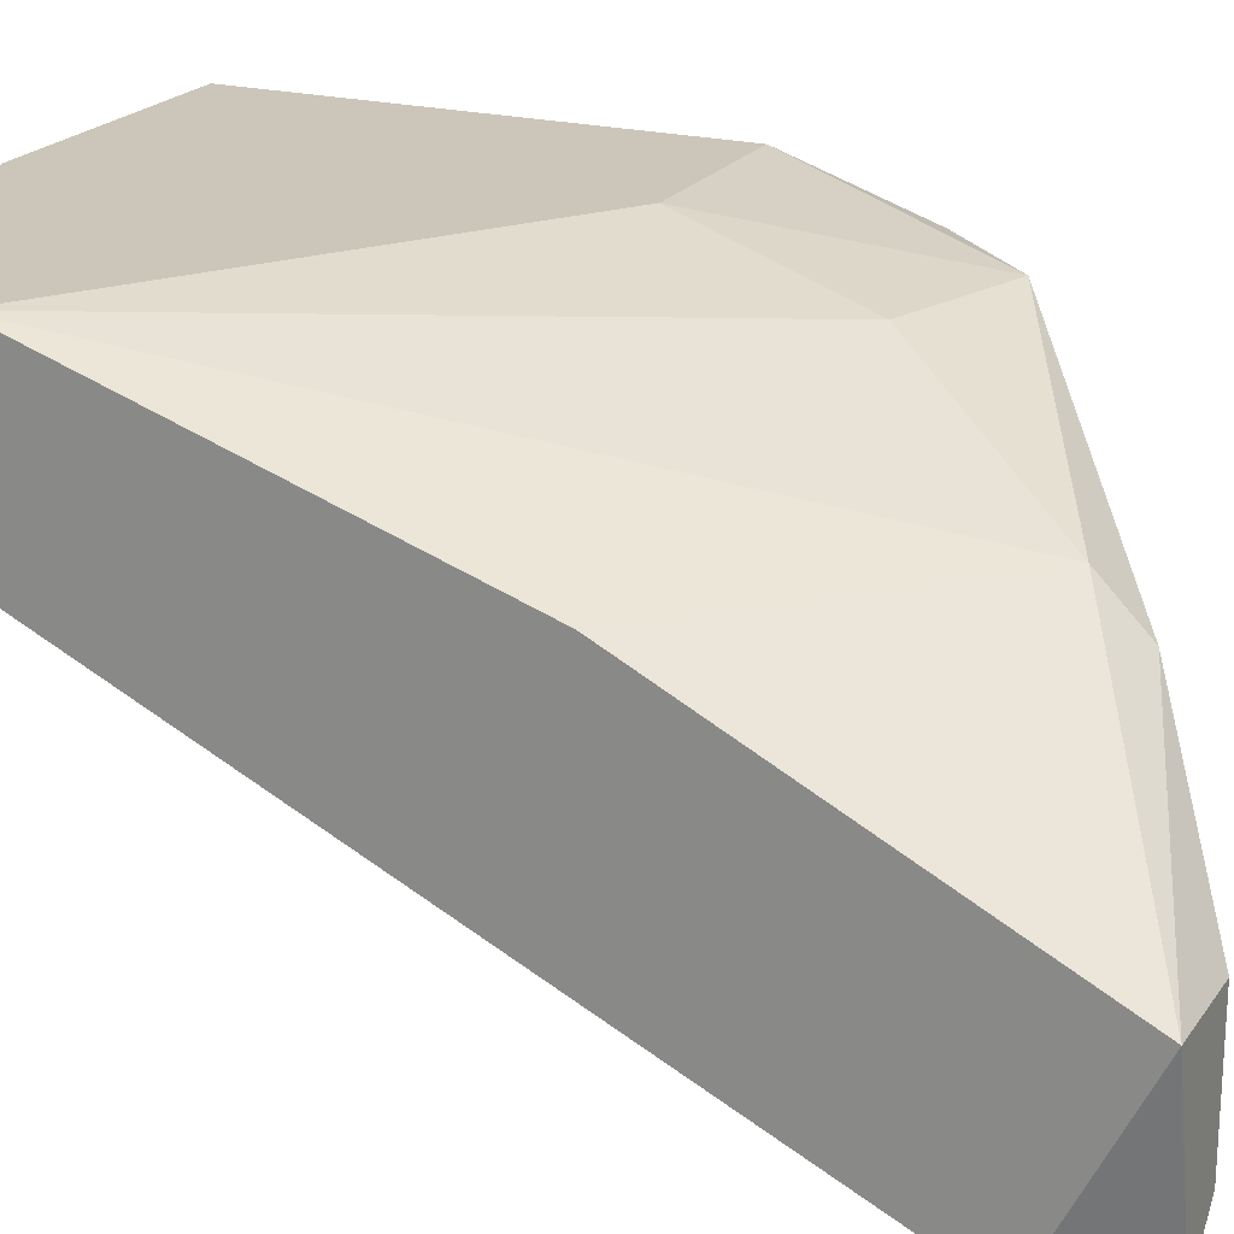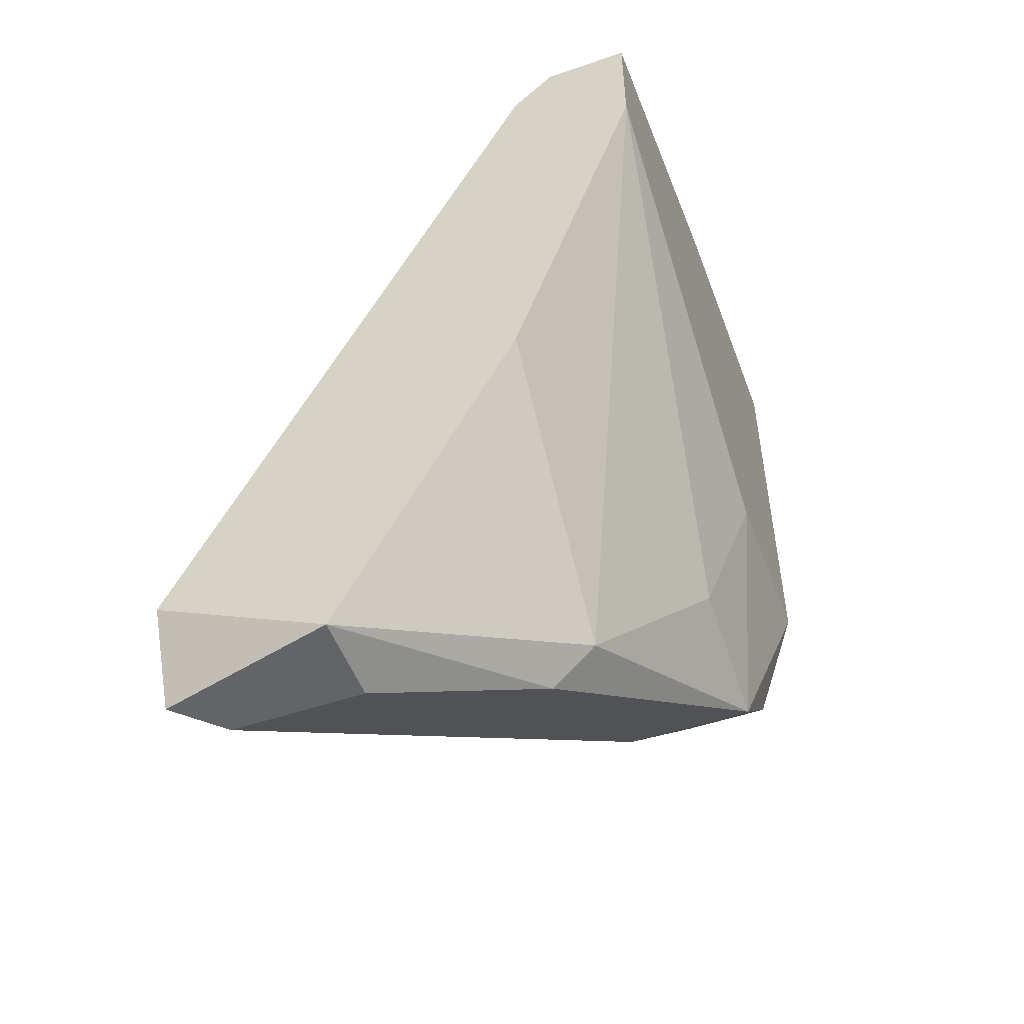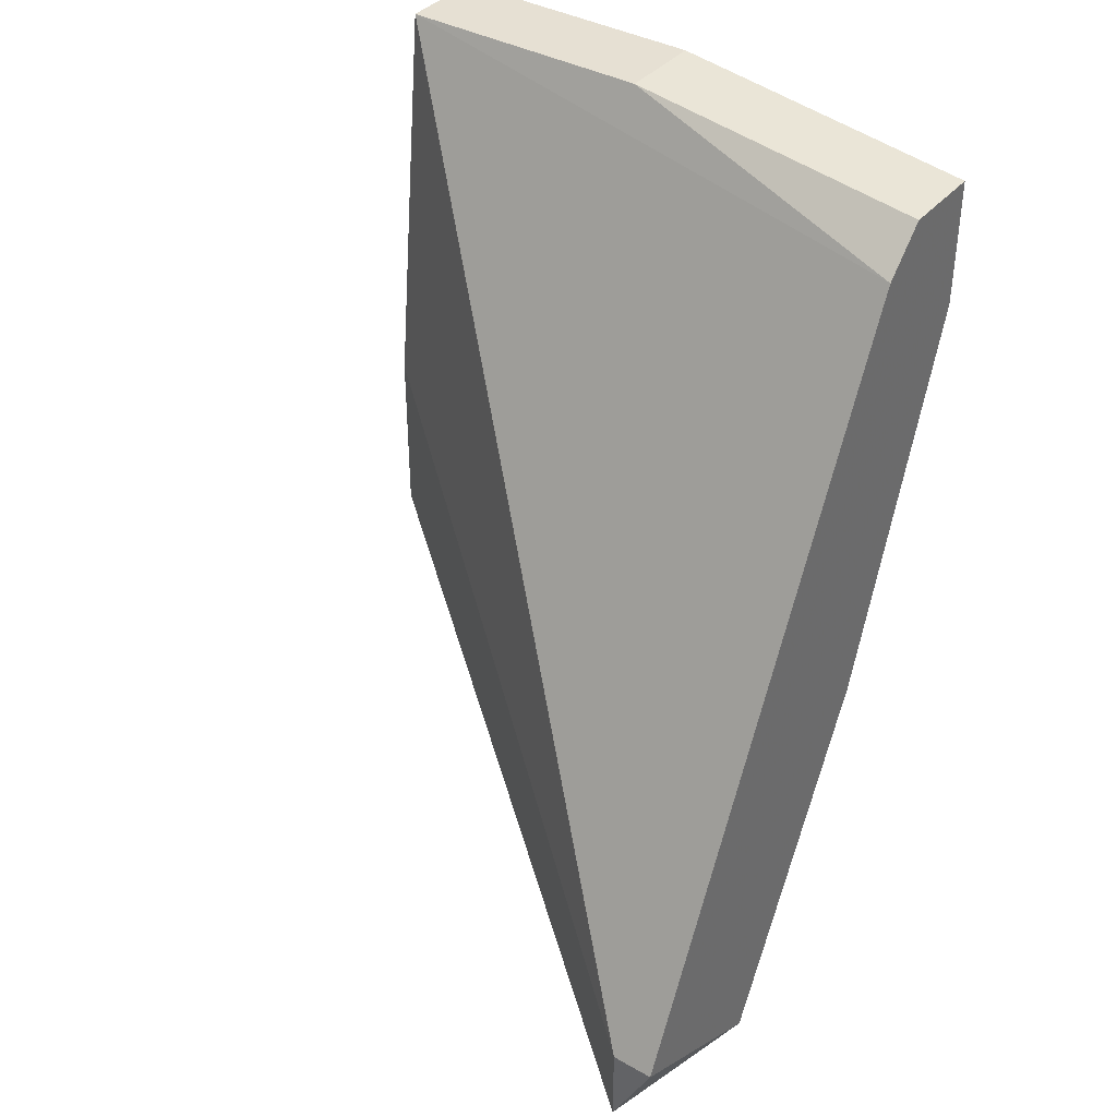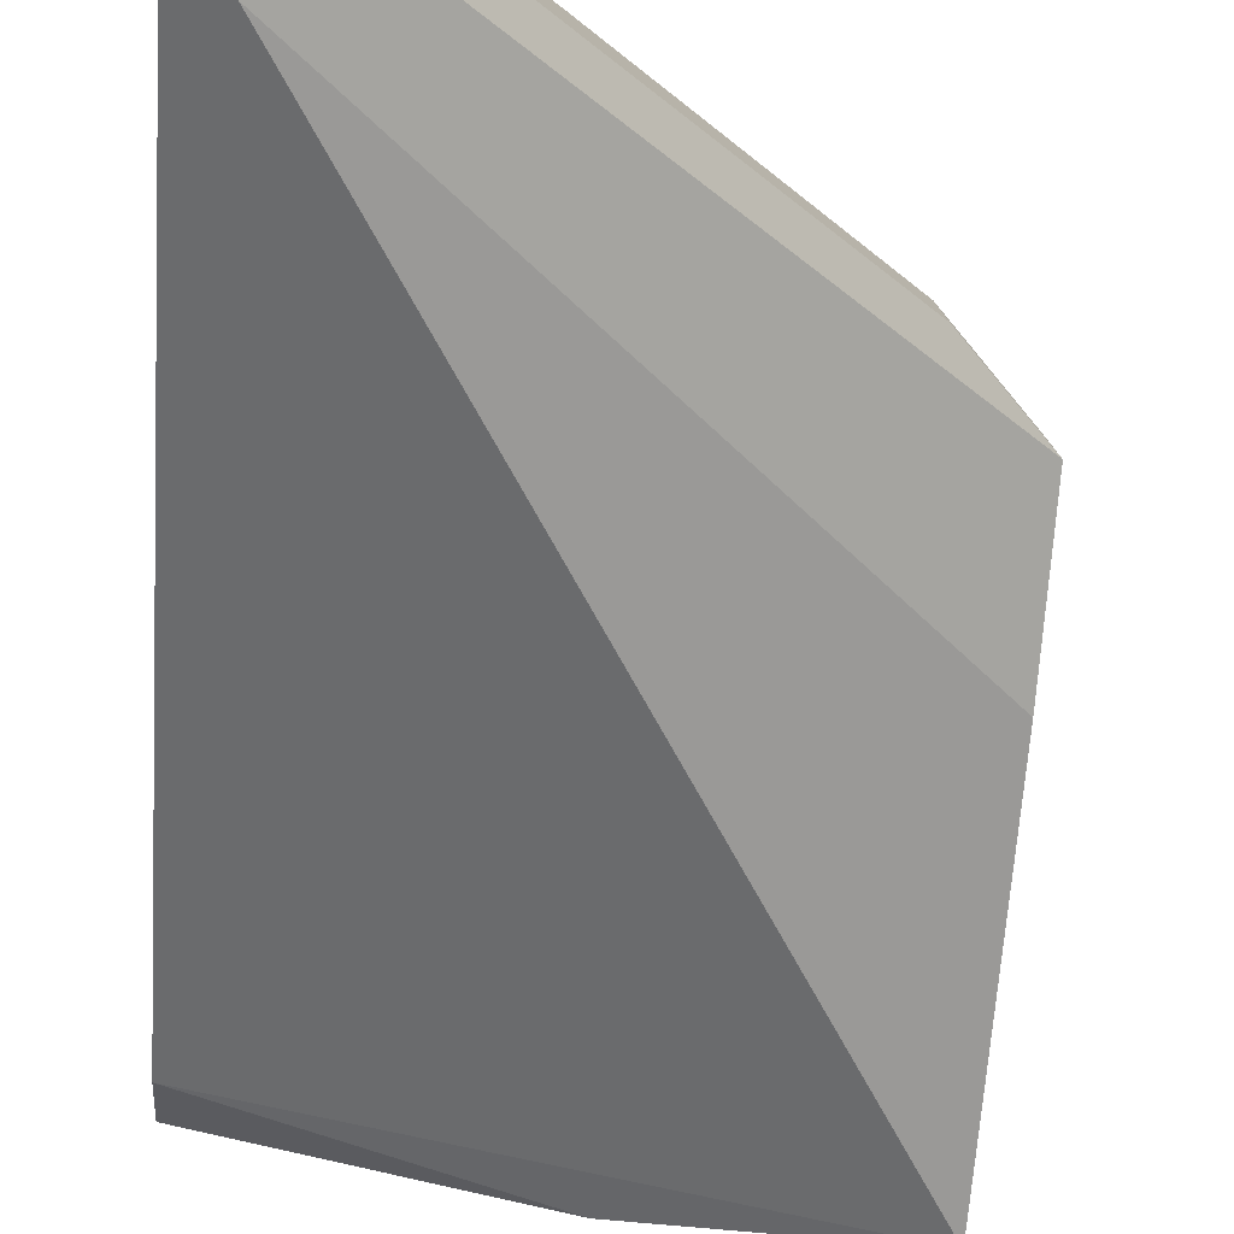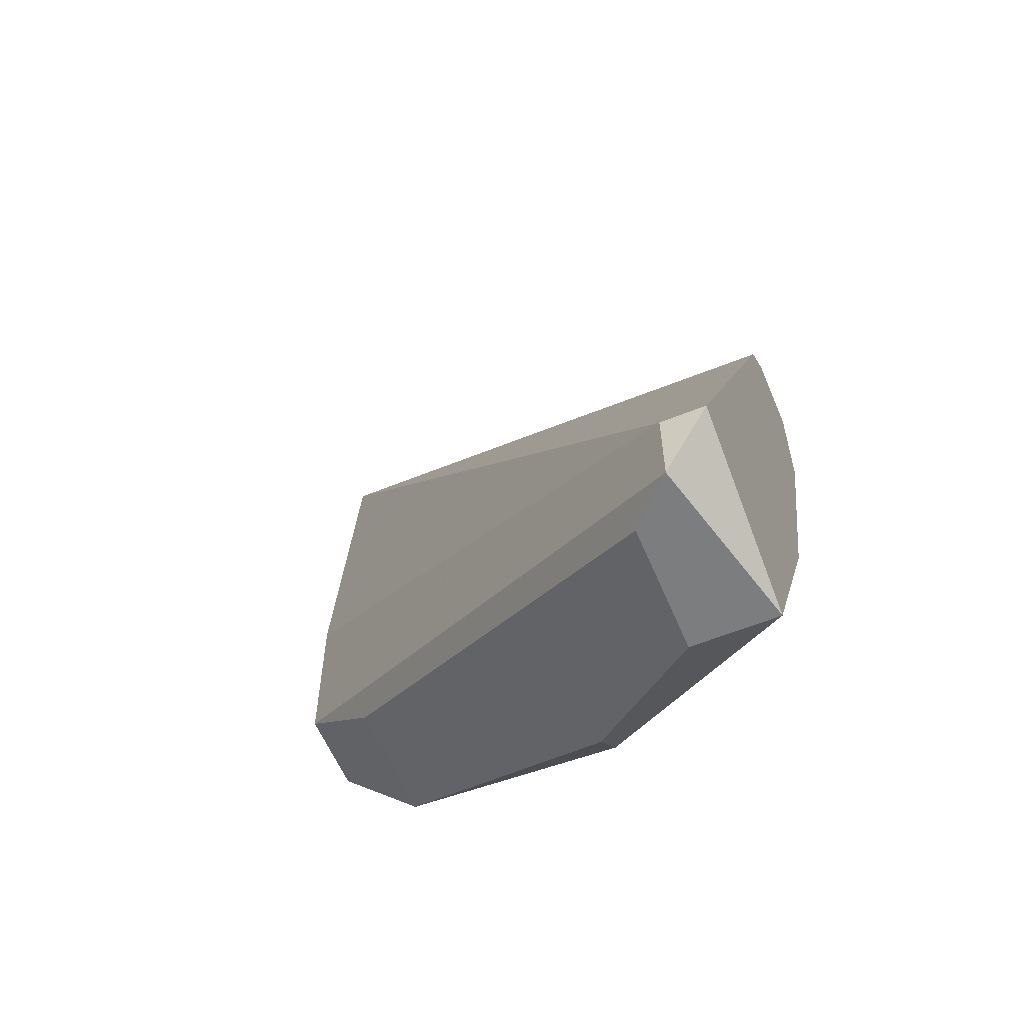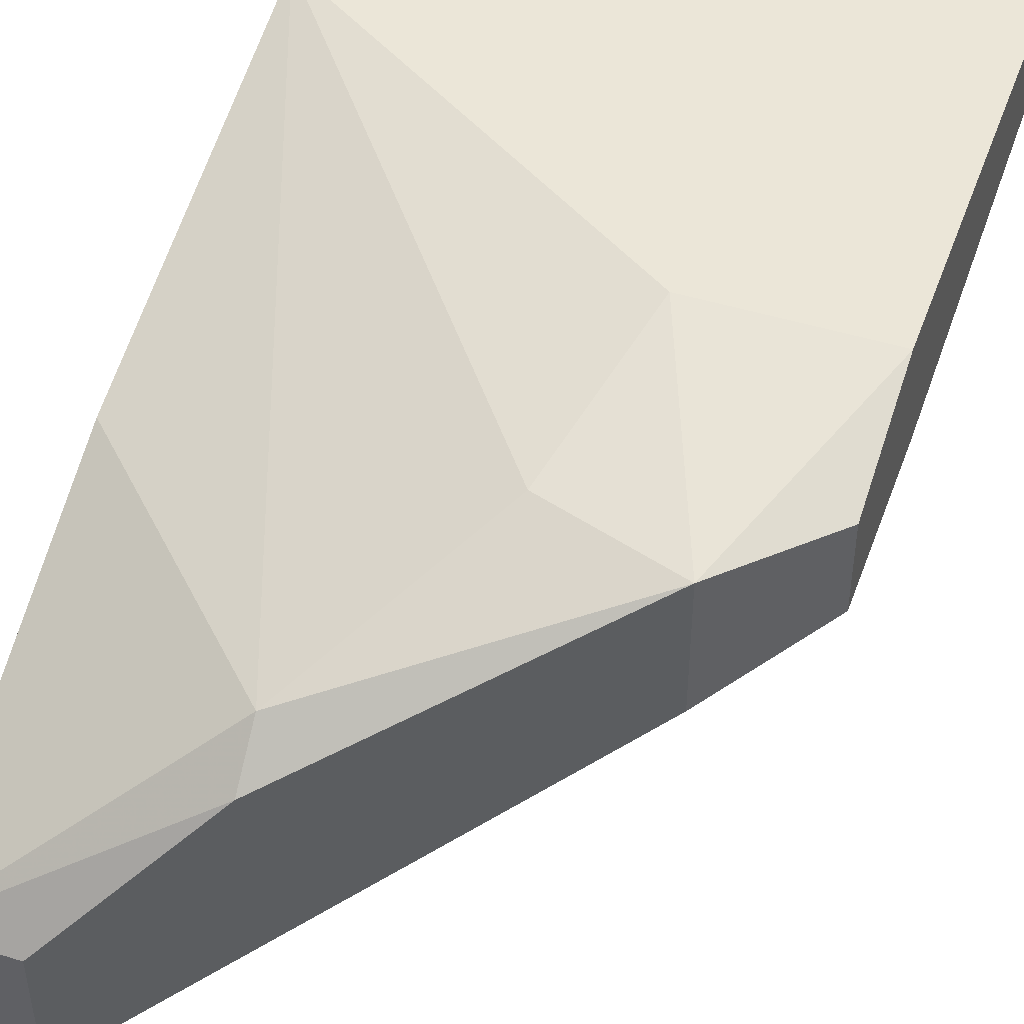
<metadata>
{"format":"obj","ext":"obj","renderer":"f3d","projection":"perspective","resolution":1024,"background":"white","views":[{"elev":21.0,"azim":115.2,"up":"+Y"},{"elev":-51.3,"azim":110.3,"up":"+Z"},{"elev":38.3,"azim":35.6,"up":"+Z"},{"elev":-78.6,"azim":174.9,"up":"+Y"},{"elev":-59.0,"azim":22.7,"up":"+Z"},{"elev":46.5,"azim":-160.5,"up":"+Y"}]}
</metadata>
<code>
v -0.03046 0.04828 -0.02494
v -0.03046 0.04828 -0.04468
v -0.03046 0.04433 -0.02494
v -0.03046 0.04631 -0.05059
v -0.03046 0.04236 -0.04271
v -0.03046 0.04236 -0.05059
v -0.02059 0.04631 -0.05257
v -0.004812 0.02658 -0.06243
v -0.004812 0.04828 -0.03284
v -0.004812 0.04828 -0.02692
v -0.004812 0.04433 -0.02692
v -0.004812 0.03447 -0.06638
v -0.004812 0.04236 -0.02889
v -0.004812 0.04236 -0.05059
v -0.008759 0.02855 -0.06638
v -0.008759 0.03447 -0.06638
v -0.006785 0.02658 -0.06243
v -0.006785 0.02658 -0.06638
v -0.01468 0.04039 -0.06243
v -0.01468 0.04236 -0.06046
v -0.02257 0.04828 -0.04468
v -0.01862 0.04828 -0.02494
v -0.01862 0.04433 -0.02494
v -0.02651 0.04039 -0.05454
v -0.02651 0.04631 -0.05454
f 12 16 19
f 12 10 8
f 8 10 13
f 6 3 2
f 22 10 2
f 10 12 9
f 2 10 9
f 3 22 1
f 2 3 1
f 22 2 1
f 13 3 17
f 8 13 17
f 9 12 14
f 12 20 14
f 20 9 14
f 3 6 5
f 17 3 5
f 6 17 5
f 15 25 16
f 12 15 16
f 10 22 23
f 22 3 23
f 3 13 23
f 9 20 7
f 20 25 7
f 25 2 21
f 2 9 21
f 7 25 21
f 9 7 21
f 15 12 18
f 12 8 18
f 6 15 18
f 8 17 18
f 17 6 18
f 25 15 24
f 15 6 24
f 6 25 24
f 13 10 11
f 10 23 11
f 23 13 11
f 25 6 4
f 6 2 4
f 2 25 4
f 20 12 19
f 25 20 19
f 16 25 19

</code>
